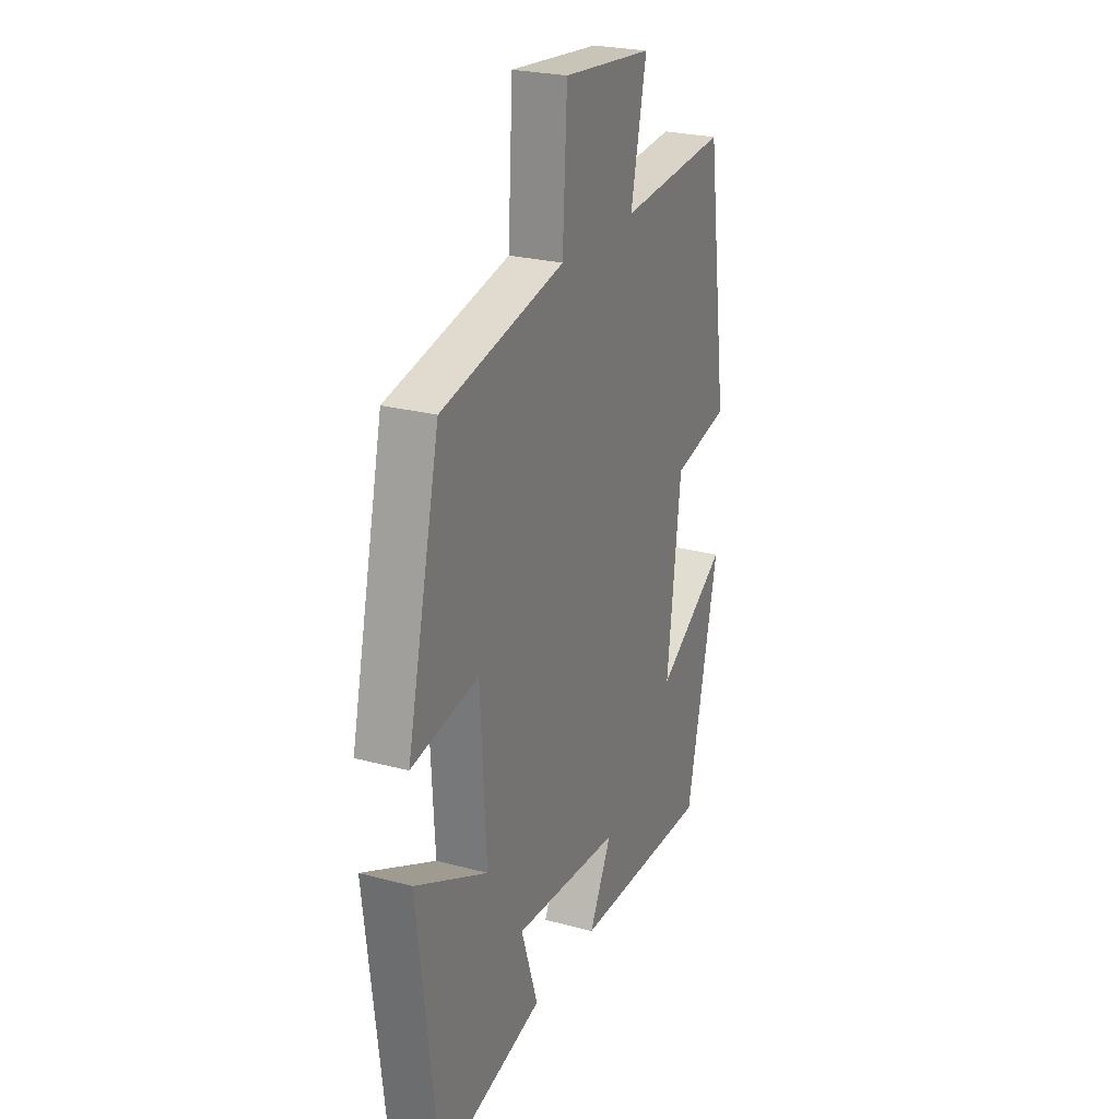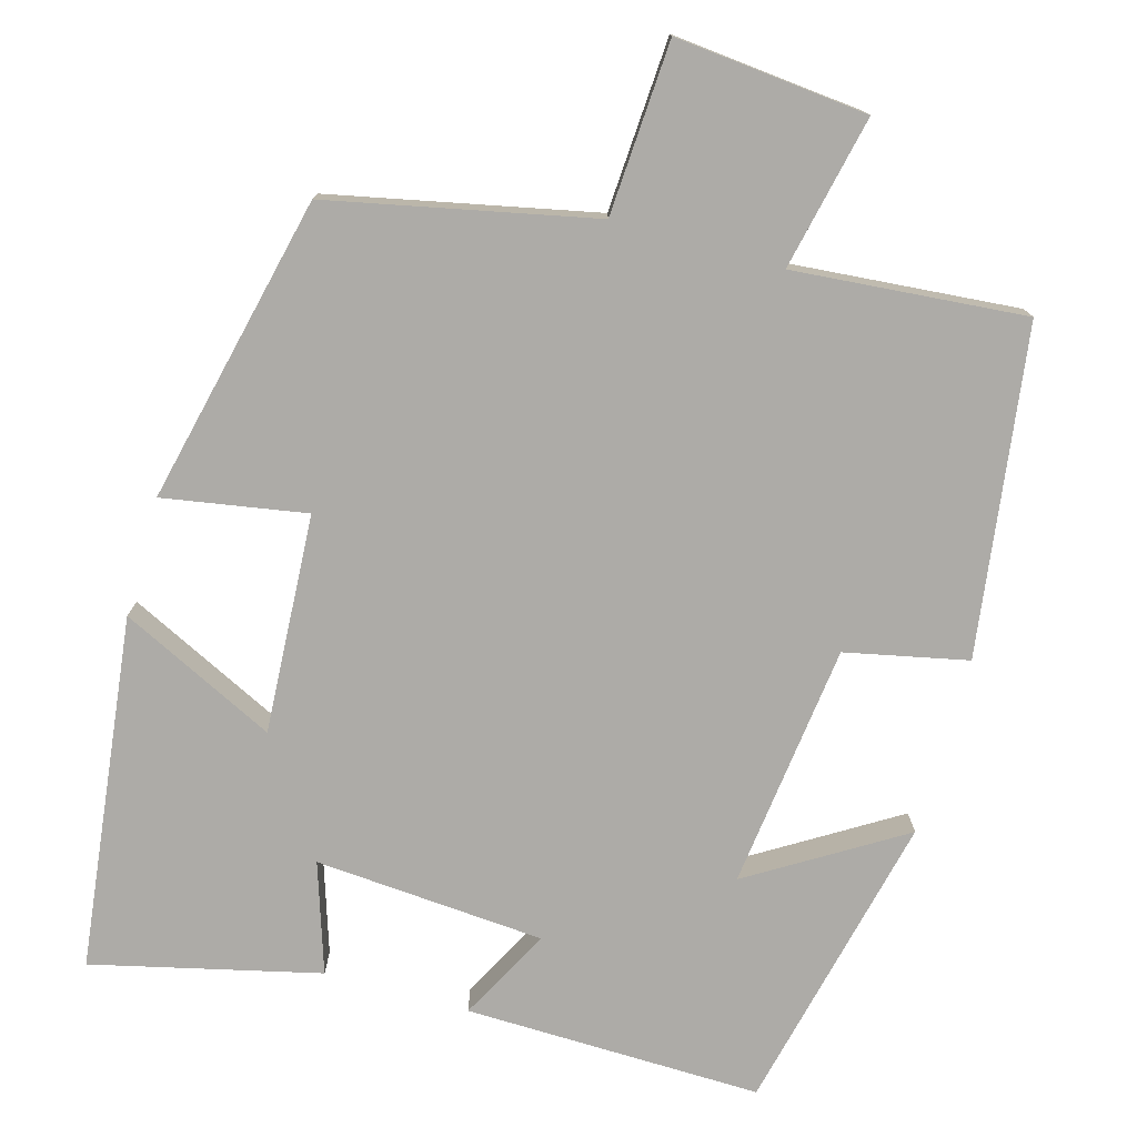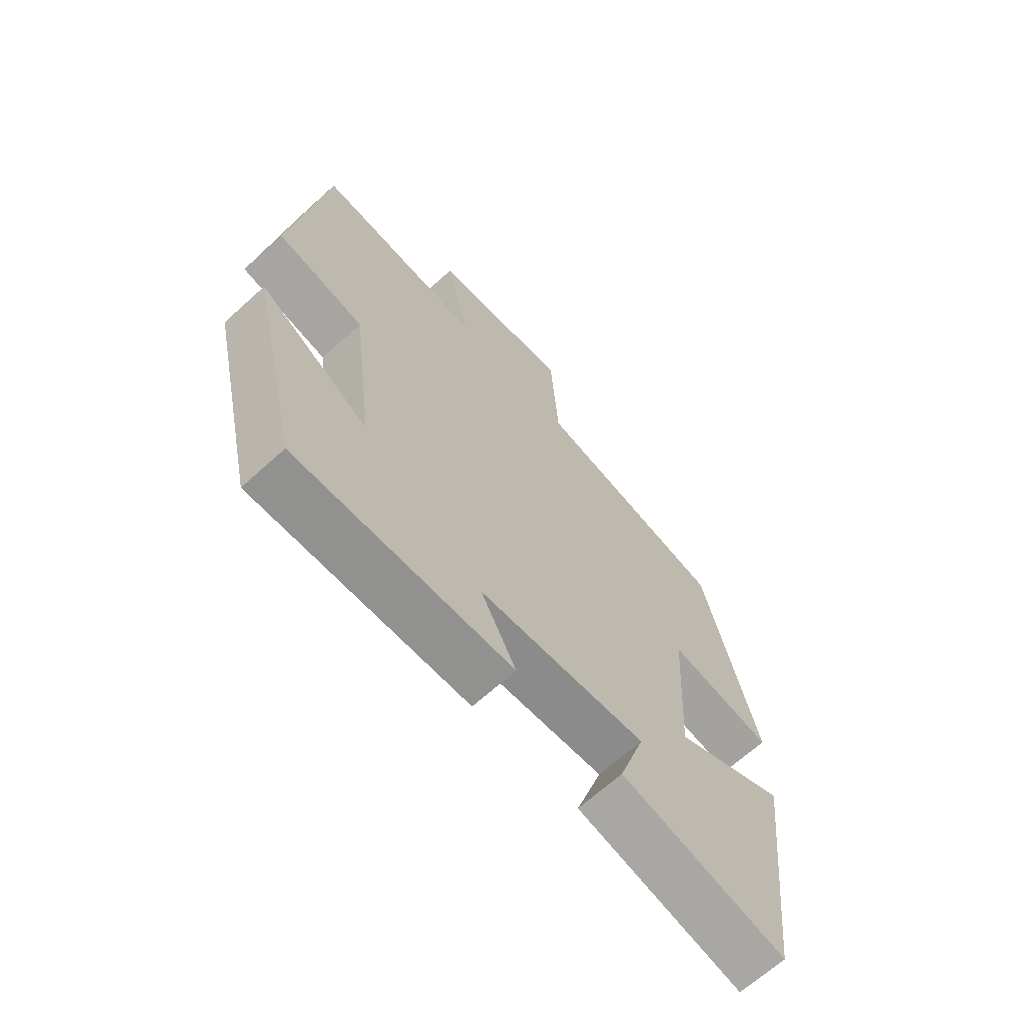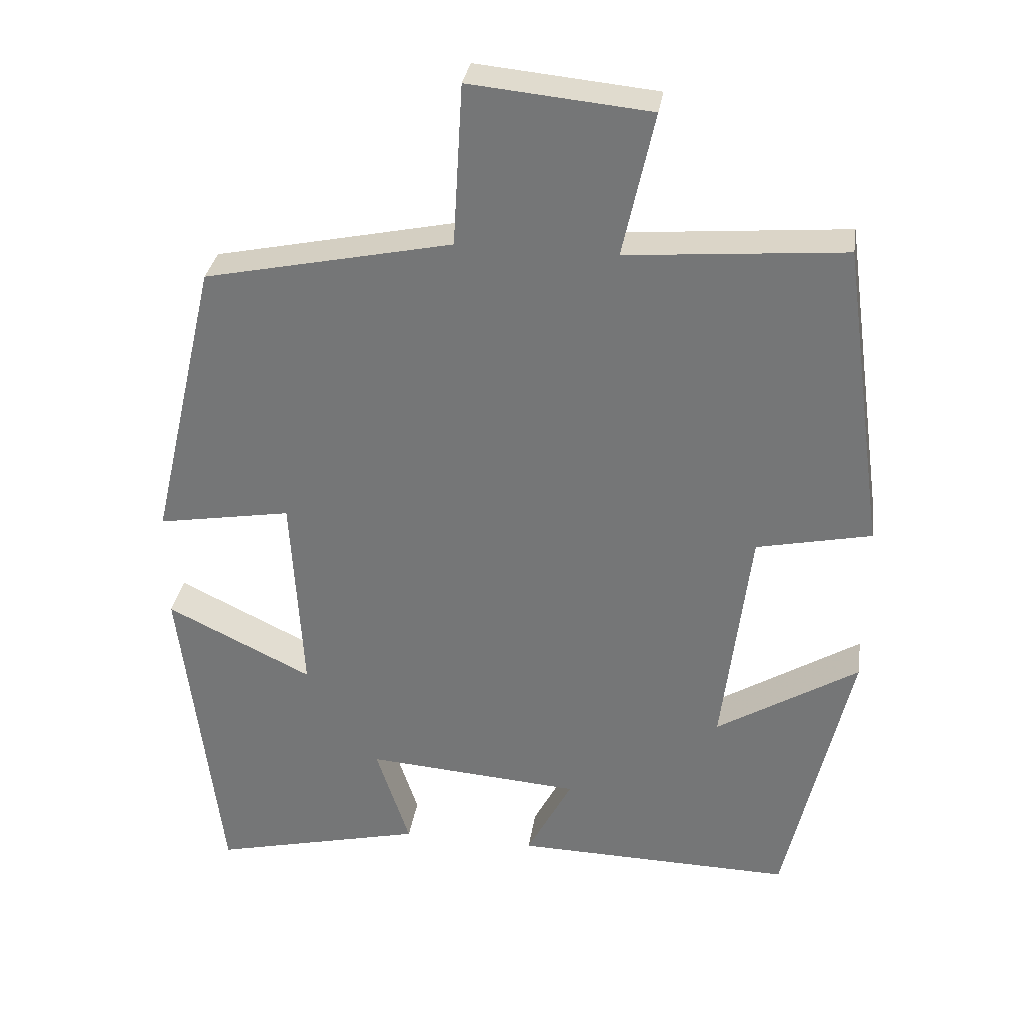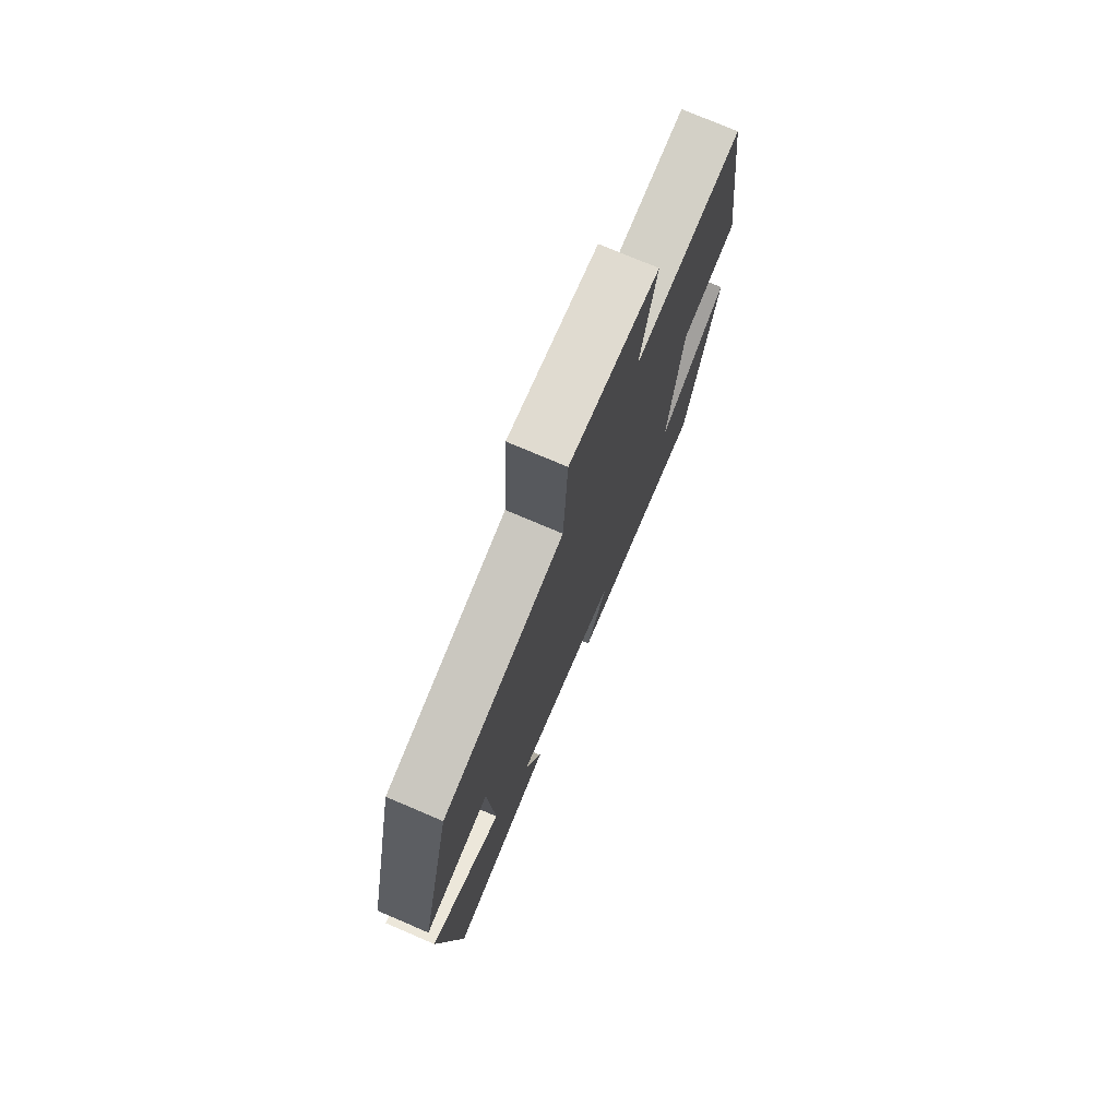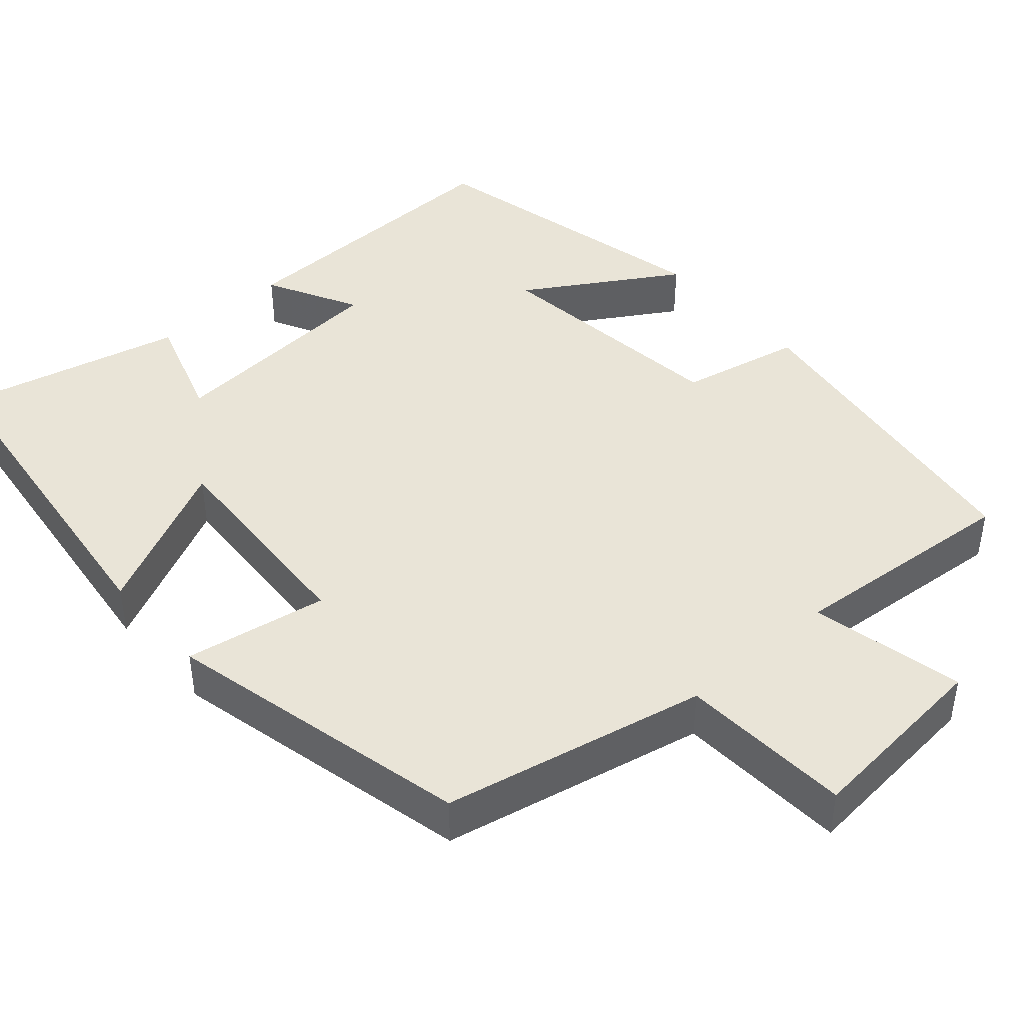
<metadata>
{"format":"obj","ext":"obj","renderer":"f3d","projection":"perspective","resolution":1024,"background":"white","views":[{"elev":24.9,"azim":-66.4,"up":"+Z"},{"elev":-76.4,"azim":-15.7,"up":"+Y"},{"elev":-66.8,"azim":132.4,"up":"+Z"},{"elev":32.0,"azim":8.6,"up":"+Z"},{"elev":75.7,"azim":-66.9,"up":"+Z"},{"elev":43.4,"azim":-41.3,"up":"+Y"}]}
</metadata>
<code>
v -0.409 0.07 0.429
v -0.071 0.07 0.5
v -0.058 0.07 0.721
v 0.188 0.07 0.697
v 0.145 0.07 0.5
v 0.442 0.07 0.525
v 0.5 0.07 0.106
v 0.344 0.07 0.073
v 0.306 0.07 -0.241
v 0.5 0.07 -0.122
v 0.411 0.07 -0.508
v 0.031 0.07 -0.5
v 0.093 0.07 -0.382
v -0.201 0.07 -0.36
v -0.155 0.07 -0.5
v -0.445 0.07 -0.569
v -0.5 0.07 -0.117
v -0.301 0.07 -0.214
v -0.317 0.07 0.066
v -0.5 0.07 0.035
v -0.409 0 0.429
v -0.071 0 0.5
v -0.058 0 0.721
v 0.188 0 0.697
v 0.145 0 0.5
v 0.442 0 0.525
v 0.5 0 0.106
v 0.344 0 0.073
v 0.306 0 -0.241
v 0.5 0 -0.122
v 0.411 0 -0.508
v 0.031 0 -0.5
v 0.093 0 -0.382
v -0.201 0 -0.36
v -0.155 0 -0.5
v -0.445 0 -0.569
v -0.5 0 -0.117
v -0.301 0 -0.214
v -0.317 0 0.066
v -0.5 0 0.035
f 19 20 1 2
f 18 19 2
f 16 17 18
f 15 16 18
f 14 15 18
f 13 14 18 2
f 11 12 13
f 10 11 13
f 9 10 13
f 13 2 3
f 9 13 3
f 8 9 3
f 5 6 7 8
f 5 8 3
f 3 4 5
f 22 21 40 39
f 22 39 38
f 38 37 36
f 38 36 35
f 38 35 34
f 22 38 34 33
f 33 32 31
f 33 31 30
f 33 30 29
f 23 22 33
f 23 33 29
f 23 29 28
f 28 27 26 25
f 23 28 25
f 25 24 23
f 1 21 22 2
f 2 22 23 3
f 3 23 24 4
f 4 24 25 5
f 5 25 26 6
f 6 26 27 7
f 7 27 28 8
f 8 28 29 9
f 9 29 30 10
f 10 30 31 11
f 11 31 32 12
f 12 32 33 13
f 13 33 34 14
f 14 34 35 15
f 15 35 36 16
f 16 36 37 17
f 17 37 38 18
f 18 38 39 19
f 19 39 40 20
f 20 40 21 1

</code>
